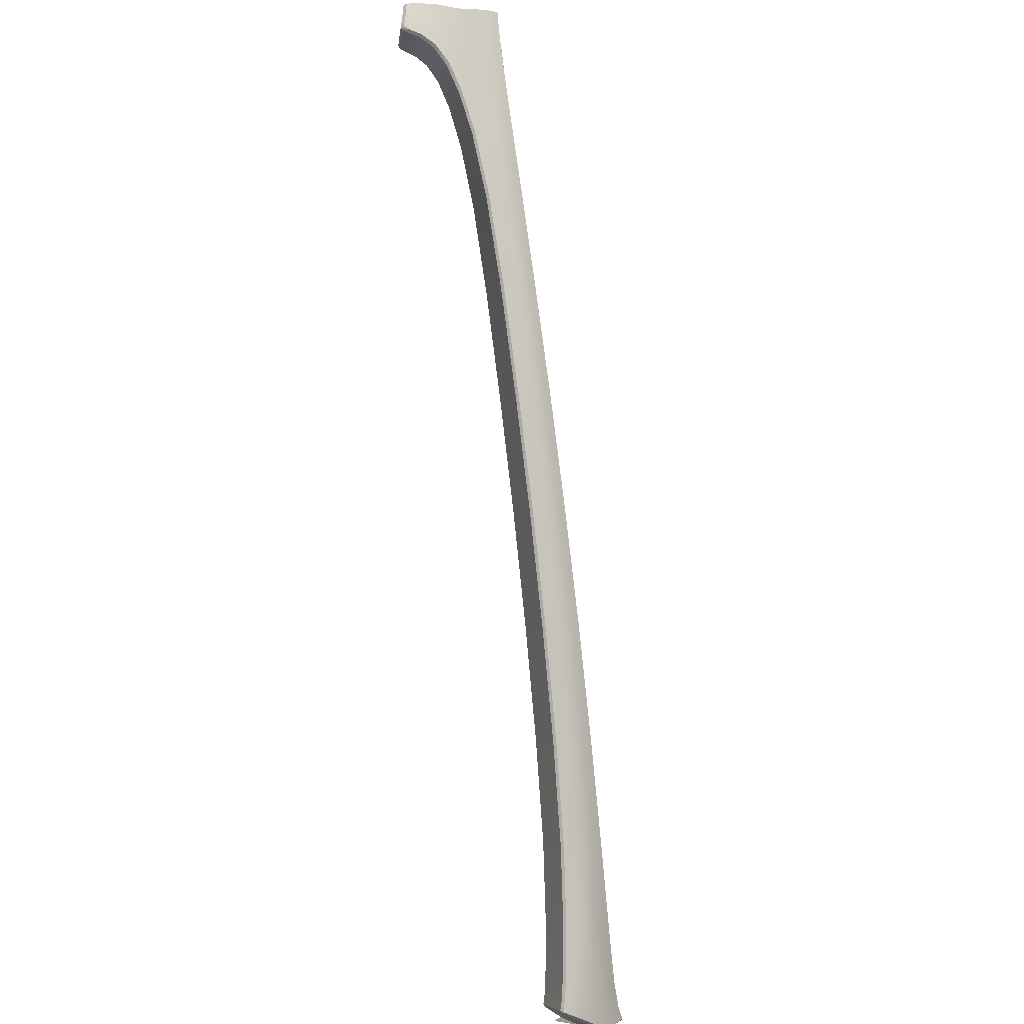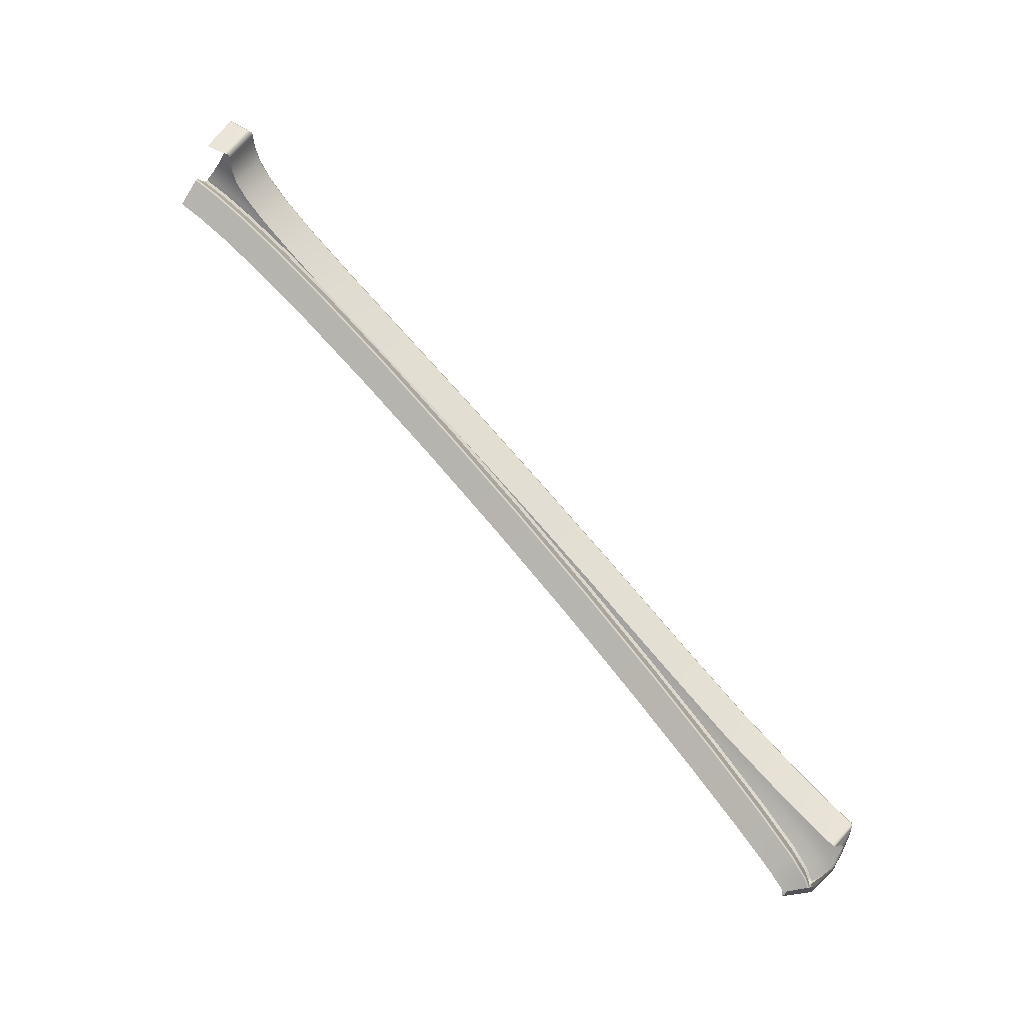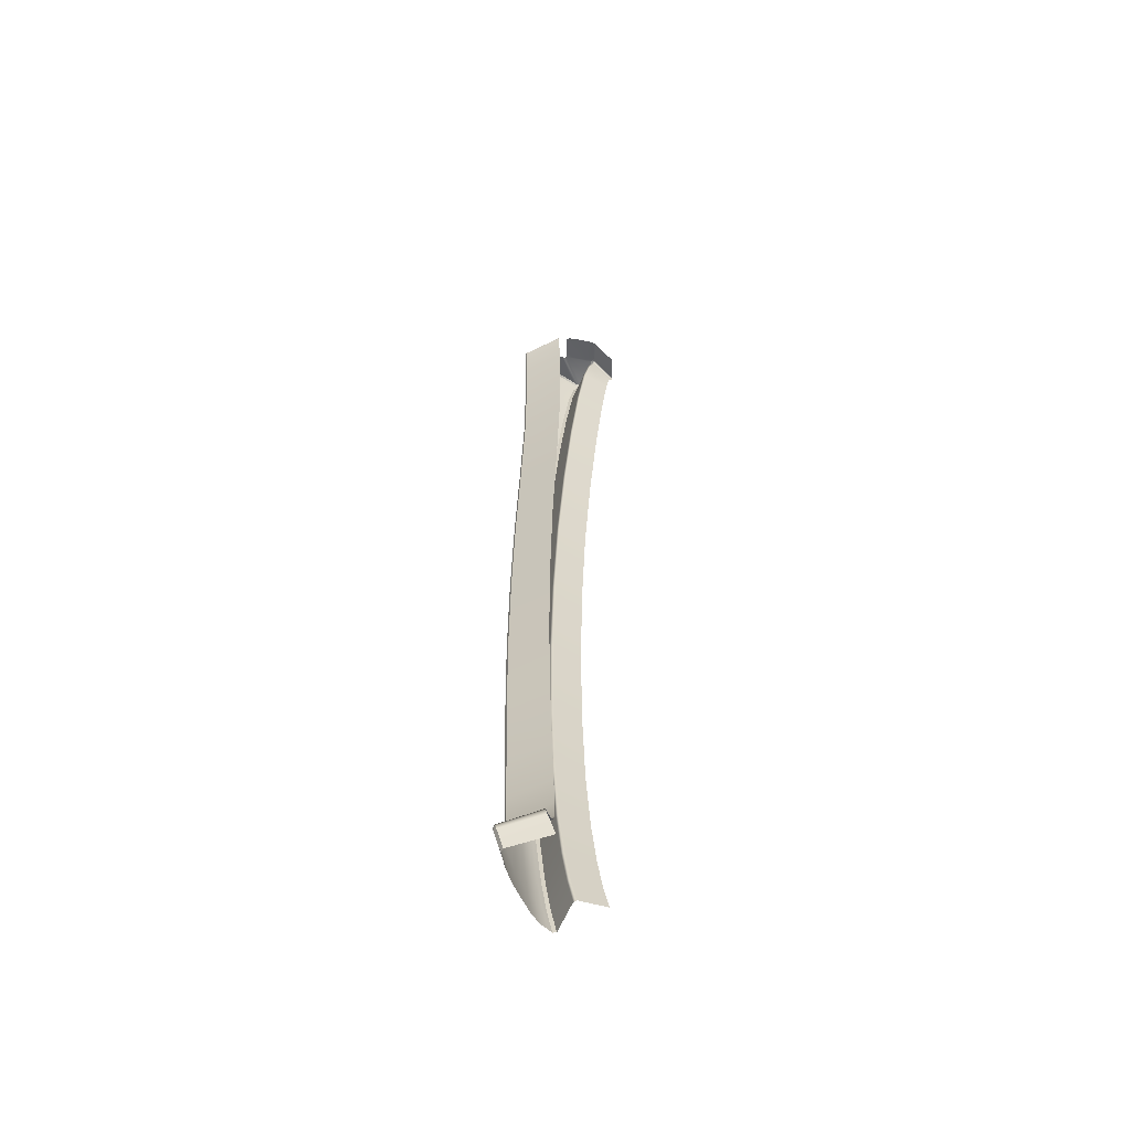
<metadata>
{"format":"obj","ext":"obj","renderer":"f3d","projection":"perspective","resolution":1024,"background":"white","views":[{"elev":55.2,"azim":100.2,"up":"+Y"},{"elev":65.7,"azim":13.1,"up":"+Z"},{"elev":45.0,"azim":-122.8,"up":"+Z"}]}
</metadata>
<code>
v  59.13 25.9 -72.31
v  65.2 21.28 -74.17
v  59.14 24.73 -70.16
v  65.22 20.11 -72.03
v  45.29 35.78 -67.83
v  52.31 30.88 -70.15
v  45.3 34.61 -65.68
v  52.33 29.71 -68
v  31.64 44.7 -63.12
v  38.31 40.44 -65.45
v  31.66 43.52 -60.97
v  38.32 39.27 -63.3
v  21.16 49.74 -57.26
v  21.14 50.92 -59.41
v  25.78 47.11 -58.89
v  25.76 48.28 -61.04
v  15.27 52.7 -55.3
v  15.25 53.87 -57.45
v  17.69 51.56 -56.07
v  17.68 52.73 -58.22
v  70 17.47 -75.61
v  73.23 14.72 -76.63
v  70.01 16.29 -73.47
v  73.24 13.55 -74.48
v  13.46 53.43 -54.79
v  13.45 54.6 -56.94
v  74.62 13.33 -77.22
v  75 12.76 -77.52
v  74.64 12.16 -75.07
v  75.01 11.59 -75.37
v  75.19 11.32 -75.51
v  75.18 12.5 -77.66
v  70.31 18.02 -75.48
v  65.55 21.78 -74.02
v  70.65 18.48 -75.14
v  65.92 22.17 -73.68
v  71.06 18.99 -74.73
v  66.36 22.73 -73.12
v  59.49 26.35 -72.15
v  59.87 26.66 -71.83
v  52.96 31.6 -69.68
v  52.65 31.32 -69.98
v  45.91 36.47 -67.37
v  45.62 36.2 -67.66
v  32.52 45.62 -62.28
v  39.23 41.39 -64.6
v  32.24 45.34 -62.68
v  38.92 41.11 -65
v  26.32 48.92 -60.58
v  26.07 48.68 -60.86
v  21.72 51.52 -58.9
v  21.47 51.29 -59.22
v  15.9 54.51 -56.85
v  15.6 54.25 -57.23
v  14.05 55.33 -56.32
v  13.76 55.02 -56.71
v  71.27 19.43 -74.32
v  71.44 19.79 -73.9
v  66.71 23.18 -72.42
v  65.34 21.54 -74.22
v  59.27 26.15 -72.35
v  45.43 36.02 -67.86
v  52.45 31.12 -70.18
v  25.9 48.52 -61.06
v  31.78 44.94 -63.15
v  31.97 45.11 -62.95
v  18.03 53.08 -58.01
v  17.83 52.94 -58.24
v  15.4 54.08 -57.46
v  22.12 51.73 -58.46
v  22.59 51.93 -57.83
v  26.63 49.16 -60.17
v  27.01 49.38 -59.61
v  60.21 27.07 -71.36
v  60.58 27.39 -70.78
v  39.56 41.62 -64.07
v  32.83 45.85 -61.74
v  46.23 36.76 -66.96
v  46.59 37.01 -66.42
v  71.67 20.08 -73.38
v  67.01 23.41 -71.91
v  76.42 16.8 -74.62
v  74.78 17.82 -74.37
v  76.53 17.24 -74.04
v  74.91 18.18 -73.84
v  76.23 15.84 -75.54
v  74.62 17.14 -75.07
v  74.22 16.52 -75.68
v  75.84 15.07 -76.25
v  73.85 15.87 -76.15
v  75.41 14.44 -76.74
v  17.19 55.16 -54.86
v  15.08 56.1 -54.18
v  16.99 55.92 -53.06
v  15.4 56.55 -52.61
v  18.05 55.56 -53.14
v  17.76 55.97 -51.96
v  17.04 56.23 -51.91
v  73.52 15.32 -76.5
v  74.99 13.9 -77.1
v  73.34 15.01 -76.69
v  74.76 13.61 -77.29
v  18.51 55.41 -53.11
v  18.1 55.85 -51.95
v  23.33 51.94 -57.32
v  23.66 51.97 -57.07
v  27.42 49.49 -59.11
v  27.62 49.56 -58.86
v  33.13 46 -61.26
v  33.28 46.08 -61.01
v  60.86 27.63 -70.25
v  67.16 23.52 -71.65
v  61.01 27.75 -69.99
v  46.85 37.21 -65.93
v  39.83 41.79 -63.59
v  46.99 37.31 -65.67
v  39.97 41.88 -63.34
v  71.94 20.41 -72.69
v  71.79 20.33 -72.92
v  76.59 17.41 -73.65
v  75.07 18.33 -73.46
v  76.62 17.51 -73.42
v  75.15 18.42 -73.24
v  77.37 16.79 -74.04
v  77.09 16.94 -74.04
v  77.35 16.97 -73.65
v  77.09 17.12 -73.65
v  77.1 15.22 -75.68
v  76.82 15.42 -75.63
v  77.31 16.29 -74.69
v  77.02 16.46 -74.67
v  76.17 13.37 -77.24
v  75.94 13.7 -77.09
v  76.73 14.08 -76.65
v  76.45 14.38 -76.53
v  53.29 31.94 -69.25
v  38.64 40.85 -65.29
v  38.45 40.68 -65.48
v  18.34 53.3 -57.67
v  18.85 53.51 -57.14
v  16.43 54.81 -56.15
v  14.48 55.69 -55.56
v  21.29 51.13 -59.43
v  13.58 54.83 -56.95
v  19.61 53.67 -56.33
v  20.62 53.59 -55.82
v  53.65 32.22 -68.69
v  53.94 32.43 -68.18
v  54.09 32.54 -67.92
v  75.44 13.25 -77.41
v  70.11 17.74 -75.67
v  18.78 54.81 -54.48
v  15.69 56.73 -51.54
v  17.09 56.47 -50.53
v  17.06 56.4 -50.97
v  16.02 56.8 -50.41
v  15.9 56.78 -50.8
v  17.68 56.19 -51.02
v  17.99 56.08 -51.03
v  75.16 13.01 -77.59
v  19.45 54.66 -54.3
v  21.09 53.56 -55.59
v  77.34 17.08 -73.42
v  77.1 17.23 -73.42
v  75.65 12.96 -77.56
v  17.94 56.2 -50.57
v  17.64 56.3 -50.56
v  75.35 12.73 -77.73
v  17.85 56.06 -50.31
v  16.86 53.19 -49.77
v  18.05 55.95 -50.55
v  17.06 53.07 -49.98
v  75.89 14.39 -71.72
v  76.11 14.37 -71.86
v  77.25 16.98 -73.18
v  77.39 16.83 -73.32
v  75.34 12.43 -77.53
v  75.51 12.67 -77.61
v  76.6 13.2 -74.85
v  76.65 13.39 -74.9
v  16.55 53.26 -49.79
v  17.56 56.15 -50.29
v  17.06 56.3 -50.26
v  16.02 56.62 -50.17
v  15.97 53.38 -49.83
v  15.02 53.64 -49.81
v  77.01 17.13 -73.18
v  75.65 14.55 -71.71
v  17.19 52.65 -51.15
v  18.2 55.59 -51.85
v  17.11 52.92 -50.38
v  18.1 55.83 -50.99
v  18.49 51.52 -53.19
v  19.56 54.46 -54.13
v  17.57 52.2 -52.13
v  18.6 55.16 -52.96
v  22.64 48.94 -55.75
v  23.78 51.78 -56.9
v  20.13 50.48 -54.38
v  21.23 53.37 -55.42
v  32.08 43.21 -59.47
v  33.29 45.95 -60.78
v  26.48 46.62 -57.42
v  27.65 49.41 -58.65
v  45.71 34.55 -64
v  46.98 37.19 -65.44
v  38.73 39.07 -61.72
v  39.97 41.76 -63.11
v  59.68 25.06 -68.24
v  61 27.64 -69.76
v  52.78 29.82 -66.2
v  54.08 32.42 -67.69
v  71.91 20.31 -72.45
v  67.14 23.41 -71.42
v  70.55 17.75 -70.94
v  65.81 20.85 -69.89
v  75.19 14.84 -71.69
v  76.55 17.41 -73.18
v  73.74 15.75 -71.49
v  75.11 18.31 -72.99
v  76.46 12.93 -72.72
v  75.35 11.24 -74.33
v  76.6 13.14 -72.79
v  75.35 11.26 -75.06
v  76.05 12.3 -72.86
v  75.39 11.3 -73.14
v  75.34 11.32 -75.41
v  76.29 14.51 -72.15
v  76.67 14.81 -72.76
v  77.41 16.73 -73.55
v  77.43 16.55 -73.94
v  76.99 14.95 -73.45
v  77.39 16.07 -74.57
v  77.01 14.62 -73.99
v  77.19 15.06 -75.55
v  76.89 14.12 -74.35
v  76.3 13.3 -77.09
v  76.83 13.98 -76.5
v  76.71 13.59 -74.75
v  76.79 13.81 -74.59
v  75.79 12.9 -77.42
g H025_10_181C_L_1_DaS_H025_10_181C_L
f 1 2 3
f 3 2 4
f 5 6 7
f 7 6 8
f 9 10 11
f 11 10 12
f 13 14 15
f 15 14 16
f 17 18 19
f 19 18 20
f 21 22 23
f 23 22 24
f 3 8 1
f 1 8 6
f 7 12 5
f 5 12 10
f 15 16 11
f 11 16 9
f 19 20 13
f 13 20 14
f 25 26 17
f 17 26 18
f 27 28 29
f 29 28 30
f 23 4 21
f 21 4 2
f 29 24 27
f 27 24 22
f 31 30 32
f 32 30 28
f 33 34 35
f 35 34 36
f 35 36 37
f 37 36 38
f 39 40 34
f 34 40 36
f 41 42 43
f 43 42 44
f 45 46 47
f 47 46 48
f 49 50 51
f 51 50 52
f 53 54 55
f 55 54 56
f 38 57 37
f 57 38 58
f 58 38 59
f 60 61 34
f 34 61 39
f 62 44 63
f 63 44 42
f 64 50 65
f 65 50 66
f 67 68 54
f 54 68 69
f 70 71 72
f 72 71 73
f 38 74 59
f 59 74 75
f 46 45 76
f 76 45 77
f 46 76 78
f 78 76 79
f 58 59 80
f 80 59 81
f 82 83 84
f 84 83 85
f 86 87 82
f 82 87 83
f 88 89 90
f 90 89 91
f 92 93 94
f 94 93 95
f 96 94 97
f 97 94 98
f 99 100 101
f 101 100 102
f 103 96 104
f 104 96 97
f 105 106 107
f 107 106 108
f 107 108 109
f 109 108 110
f 81 111 112
f 112 111 113
f 114 115 116
f 116 115 117
f 118 119 112
f 112 119 81
f 81 119 80
f 120 121 122
f 122 121 123
f 124 125 126
f 126 125 127
f 128 129 130
f 130 129 131
f 132 133 134
f 134 133 135
f 90 35 88
f 88 35 37
f 99 33 90
f 90 33 35
f 40 39 41
f 41 39 42
f 40 41 74
f 74 41 136
f 74 38 40
f 40 38 36
f 137 48 44
f 44 48 43
f 46 78 48
f 48 78 43
f 41 43 136
f 136 43 78
f 137 138 66
f 66 138 65
f 47 66 49
f 49 66 50
f 47 49 45
f 45 49 72
f 67 139 52
f 52 139 51
f 139 140 51
f 51 140 70
f 51 70 49
f 49 70 72
f 141 53 142
f 142 53 55
f 140 139 141
f 141 139 53
f 139 67 53
f 53 67 54
f 58 83 57
f 57 83 87
f 88 37 87
f 87 37 57
f 63 42 61
f 61 42 39
f 138 137 62
f 62 137 44
f 68 67 143
f 143 67 52
f 143 52 64
f 64 52 50
f 54 69 56
f 56 69 144
f 140 145 70
f 70 145 71
f 145 146 71
f 71 146 105
f 71 105 73
f 73 105 107
f 74 136 75
f 75 136 147
f 75 147 111
f 111 147 148
f 111 148 113
f 113 148 149
f 72 73 45
f 45 73 77
f 73 107 77
f 77 107 109
f 77 109 76
f 76 109 115
f 79 76 114
f 114 76 115
f 114 148 79
f 79 148 147
f 147 136 79
f 79 136 78
f 85 80 121
f 121 80 119
f 80 85 58
f 58 85 83
f 84 85 120
f 120 85 121
f 125 84 127
f 127 84 120
f 131 82 125
f 125 82 84
f 129 86 131
f 131 86 82
f 135 89 129
f 129 89 86
f 89 88 86
f 86 88 87
f 91 133 100
f 100 133 150
f 90 91 99
f 99 91 100
f 151 60 33
f 33 60 34
f 101 151 99
f 99 151 33
f 152 92 96
f 96 92 94
f 92 152 145
f 145 152 146
f 145 140 92
f 92 140 141
f 92 141 93
f 93 141 142
f 94 95 98
f 98 95 153
f 154 155 156
f 156 155 157
f 158 159 97
f 97 159 104
f 100 150 102
f 102 150 160
f 152 161 146
f 146 161 162
f 96 103 152
f 152 103 161
f 146 162 105
f 105 162 106
f 109 110 115
f 115 110 117
f 130 131 124
f 124 131 125
f 126 127 163
f 163 127 164
f 134 135 128
f 128 135 129
f 133 132 150
f 150 132 165
f 159 158 166
f 166 158 167
f 150 165 160
f 160 165 168
f 169 170 171
f 171 170 172
f 173 174 175
f 175 174 176
f 177 178 179
f 179 178 180
f 181 170 182
f 182 170 169
f 183 184 185
f 185 184 186
f 185 181 183
f 183 181 182
f 187 188 175
f 175 188 173
f 189 190 191
f 191 190 192
f 193 194 195
f 195 194 196
f 197 198 199
f 199 198 200
f 201 202 203
f 203 202 204
f 205 206 207
f 207 206 208
f 209 210 211
f 211 210 212
f 213 214 215
f 215 214 216
f 217 218 219
f 219 218 220
f 191 192 172
f 172 192 171
f 195 196 189
f 189 196 190
f 199 200 193
f 193 200 194
f 203 204 197
f 197 204 198
f 207 208 201
f 201 208 202
f 211 212 205
f 205 212 206
f 216 214 209
f 209 214 210
f 215 219 213
f 213 219 220
f 188 187 217
f 217 187 218
f 133 91 135
f 135 91 89
f 127 120 164
f 164 120 122
f 111 81 75
f 75 81 59
f 148 114 149
f 149 114 116
f 98 153 155
f 155 153 157
f 97 98 158
f 158 98 155
f 158 155 167
f 167 155 154
f 66 47 137
f 137 47 48
f 119 118 121
f 121 118 123
f 221 222 223
f 223 222 224
f 221 225 222
f 222 225 226
f 227 179 224
f 224 179 223
f 227 177 179
f 228 229 230
f 231 230 232
f 232 230 229
f 233 234 235
f 235 234 236
f 234 233 232
f 232 233 231
f 237 238 239
f 239 238 240
f 236 240 235
f 235 240 238
f 178 241 180
f 180 241 239
f 174 228 176
f 176 228 230
f 237 239 241
v  73.24 13.55 -74.48
v  74.64 12.16 -75.07
v  73.12 13.37 -74.4
v  74.5 12 -74.98
v  59.14 24.73 -70.16
v  65.22 20.11 -72.03
v  59.05 24.52 -70.09
v  65.12 19.91 -71.95
v  52.33 29.71 -68
v  52.23 29.5 -67.93
v  45.3 34.61 -65.68
v  45.21 34.4 -65.61
v  38.32 39.27 -63.3
v  38.23 39.05 -63.23
v  31.66 43.52 -60.97
v  31.57 43.31 -60.9
v  25.78 47.11 -58.89
v  25.69 46.89 -58.82
v  21.16 49.74 -57.26
v  21.08 49.53 -57.19
v  17.69 51.56 -56.07
v  17.62 51.34 -56
v  15.27 52.7 -55.3
v  15.2 52.47 -55.23
v  13.46 53.43 -54.79
v  13.4 53.2 -54.72
v  70.01 16.29 -73.47
v  69.9 16.1 -73.39
v  75.01 11.59 -75.37
v  74.86 11.46 -75.27
v  75.19 11.32 -75.51
v  75.03 11.19 -75.41
v  75.09 11.11 -75.21
v  73.11 10.54 -76.06
v  73.09 10.6 -76.24
v  75.25 11.14 -74.41
v  75.11 11.08 -74.48
v  75.24 11.16 -75.26
v  68.62 14.64 -74.42
v  71.76 12.07 -75.38
v  57.79 22.98 -71.15
v  63.84 18.4 -73
v  44.01 32.81 -66.68
v  51.01 27.93 -68.99
v  30.44 41.68 -61.98
v  37.07 37.45 -64.31
v  20.06 47.83 -58.29
v  24.61 45.23 -59.91
v  14.32 50.7 -56.34
v  16.66 49.6 -57.11
v  72.91 11.01 -75.87
v  12.59 51.39 -55.84
v  73.04 10.75 -76.1
v  75.11 11.08 -73.28
v  75.26 11.15 -73.21
v  73.16 10.5 -75.35
v  73.23 10.48 -74.12
g H025_10_181C_L_H025_10_181C_L_2_D
f 242 243 244
f 244 243 245
f 246 247 248
f 248 247 249
f 250 246 251
f 251 246 248
f 252 250 253
f 253 250 251
f 254 252 255
f 255 252 253
f 256 254 257
f 257 254 255
f 258 256 259
f 259 256 257
f 260 258 261
f 261 258 259
f 262 260 263
f 263 260 261
f 264 262 265
f 265 262 263
f 266 264 267
f 267 264 265
f 268 242 269
f 269 242 244
f 247 268 249
f 249 268 269
f 243 270 245
f 245 270 271
f 272 273 270
f 270 273 271
f 274 275 273
f 273 275 276
f 277 278 279
f 279 278 274
f 269 244 280
f 280 244 281
f 248 249 282
f 282 249 283
f 253 251 284
f 284 251 285
f 257 255 286
f 286 255 287
f 261 259 288
f 288 259 289
f 265 263 290
f 290 263 291
f 244 245 281
f 281 245 292
f 249 269 283
f 283 269 280
f 282 285 248
f 248 285 251
f 255 253 287
f 287 253 284
f 259 257 289
f 289 257 286
f 263 261 291
f 291 261 288
f 267 265 293
f 293 265 290
f 276 294 273
f 273 294 271
f 278 277 295
f 295 277 296
f 275 274 297
f 297 274 278
f 273 279 274
f 297 278 298
f 298 278 295
f 245 271 292
f 292 271 294
f 272 279 273
v  21.29 51.13 -59.43
v  21.14 50.92 -59.41
v  17.83 52.94 -58.24
v  17.68 52.73 -58.22
v  65.34 21.54 -74.22
v  70.11 17.74 -75.67
v  65.2 21.28 -74.17
v  70 17.47 -75.61
v  59.13 25.9 -72.31
v  59.27 26.15 -72.35
v  52.31 30.88 -70.15
v  45.29 35.78 -67.83
v  52.45 31.12 -70.18
v  45.43 36.02 -67.86
v  38.31 40.44 -65.45
v  31.64 44.7 -63.12
v  38.45 40.68 -65.48
v  31.78 44.94 -63.15
v  25.76 48.28 -61.04
v  25.9 48.52 -61.06
v  15.4 54.08 -57.46
v  15.25 53.87 -57.45
v  19.45 54.66 -54.3
v  19.56 54.46 -54.13
v  21.09 53.56 -55.59
v  21.23 53.37 -55.42
v  77.34 17.08 -73.42
v  77.1 17.23 -73.42
v  77.25 16.98 -73.18
v  77.01 17.13 -73.18
v  73.23 14.72 -76.63
v  73.34 15.01 -76.69
v  17.94 56.2 -50.57
v  17.64 56.3 -50.56
v  17.85 56.06 -50.31
v  17.56 56.15 -50.29
v  75.35 12.73 -77.73
v  75.65 12.96 -77.56
v  75.51 12.67 -77.61
v  75.79 12.9 -77.42
v  75 12.76 -77.52
v  74.62 13.33 -77.22
v  75.16 13.01 -77.59
v  74.76 13.61 -77.29
v  16.02 56.8 -50.41
v  16.02 56.62 -50.17
v  17.09 56.47 -50.53
v  17.06 56.3 -50.26
v  18.6 55.16 -52.96
v  18.51 55.41 -53.11
v  18.2 55.59 -51.85
v  18.1 55.85 -51.95
v  27.65 49.41 -58.65
v  27.62 49.56 -58.86
v  23.78 51.78 -56.9
v  23.66 51.97 -57.07
v  33.29 45.95 -60.78
v  39.97 41.76 -63.11
v  33.28 46.08 -61.01
v  39.97 41.88 -63.34
v  46.98 37.19 -65.44
v  54.08 32.42 -67.69
v  46.99 37.31 -65.67
v  54.09 32.54 -67.92
v  61 27.64 -69.76
v  61.01 27.75 -69.99
v  67.14 23.41 -71.42
v  71.91 20.31 -72.45
v  67.16 23.52 -71.65
v  71.94 20.41 -72.69
v  75.11 18.31 -72.99
v  76.55 17.41 -73.18
v  75.15 18.42 -73.24
v  76.62 17.51 -73.42
v  77.39 16.07 -74.57
v  77.31 16.29 -74.69
v  77.43 16.55 -73.94
v  77.37 16.79 -74.04
v  77.41 16.73 -73.55
v  77.35 16.97 -73.65
v  77.39 16.83 -73.32
v  77.19 15.06 -75.55
v  77.1 15.22 -75.68
v  76.3 13.3 -77.09
v  76.17 13.37 -77.24
v  75.34 12.43 -77.53
v  75.18 12.5 -77.66
v  75.24 11.16 -75.26
v  75.35 11.26 -75.06
v  75.25 11.14 -74.41
v  75.35 11.24 -74.33
v  13.45 54.6 -56.94
v  13.58 54.83 -56.95
v  18.1 55.83 -50.99
v  17.99 56.08 -51.03
v  76.73 14.08 -76.65
v  76.83 13.98 -76.5
v  18.05 55.95 -50.55
v  75.19 11.32 -75.51
v  75.34 11.32 -75.41
v  75.26 11.15 -73.21
v  75.39 11.3 -73.14
g H025_10_181C_L_1_DaS_H025_10_181C_L_E
f 299 300 301
f 301 300 302
f 303 304 305
f 305 304 306
f 305 307 303
f 303 307 308
f 309 310 311
f 311 310 312
f 313 314 315
f 315 314 316
f 300 299 317
f 317 299 318
f 301 302 319
f 319 302 320
f 321 322 323
f 323 322 324
f 325 326 327
f 327 326 328
f 329 306 330
f 330 306 304
f 331 332 333
f 333 332 334
f 335 336 337
f 337 336 338
f 339 340 341
f 341 340 342
f 343 344 345
f 345 344 346
f 347 348 349
f 349 348 350
f 351 352 353
f 353 352 354
f 355 356 357
f 357 356 358
f 359 360 361
f 361 360 362
f 360 363 362
f 362 363 364
f 365 366 367
f 367 366 368
f 369 370 371
f 371 370 372
f 373 374 375
f 375 374 376
f 377 378 379
f 379 378 325
f 380 381 373
f 373 381 374
f 382 338 383
f 383 338 336
f 337 384 335
f 335 384 385
f 386 387 388
f 388 387 389
f 311 308 309
f 309 308 307
f 315 312 313
f 313 312 310
f 317 318 314
f 314 318 316
f 390 391 320
f 320 391 319
f 330 342 329
f 329 342 340
f 332 345 334
f 334 345 346
f 349 350 392
f 392 350 393
f 322 321 347
f 347 321 348
f 353 354 324
f 324 354 323
f 355 357 351
f 351 357 352
f 365 367 363
f 363 367 364
f 359 361 356
f 356 361 358
f 371 368 369
f 369 368 366
f 326 372 328
f 328 372 370
f 375 376 377
f 377 376 378
f 394 381 395
f 395 381 380
f 383 394 382
f 382 394 395
f 331 396 393
f 393 396 392
f 341 335 339
f 339 335 385
f 331 333 396
f 325 327 379
f 385 384 397
f 397 384 398
f 388 389 399
f 399 389 400
f 397 398 386
f 386 398 387

</code>
